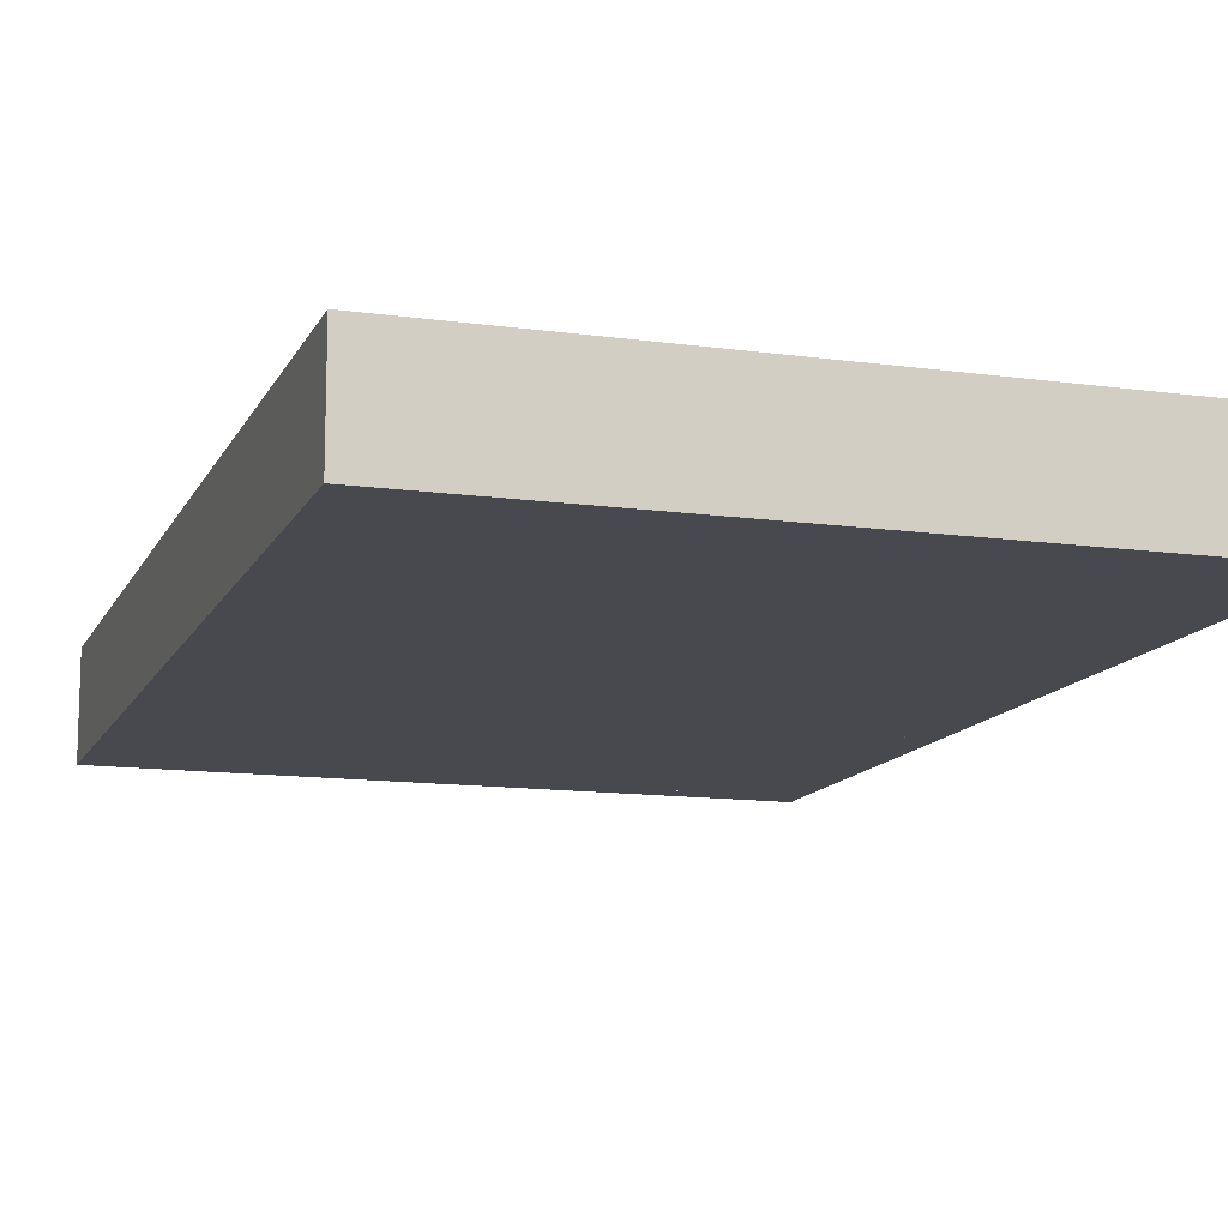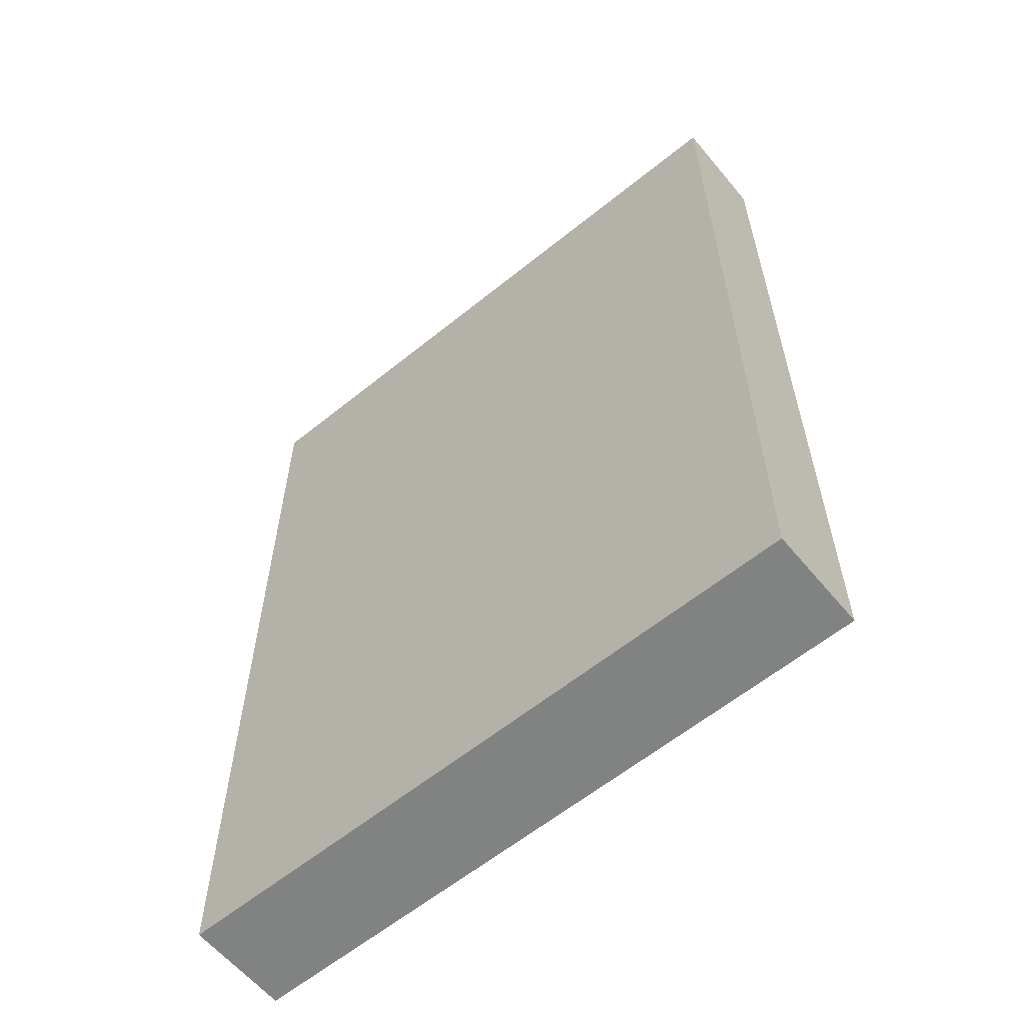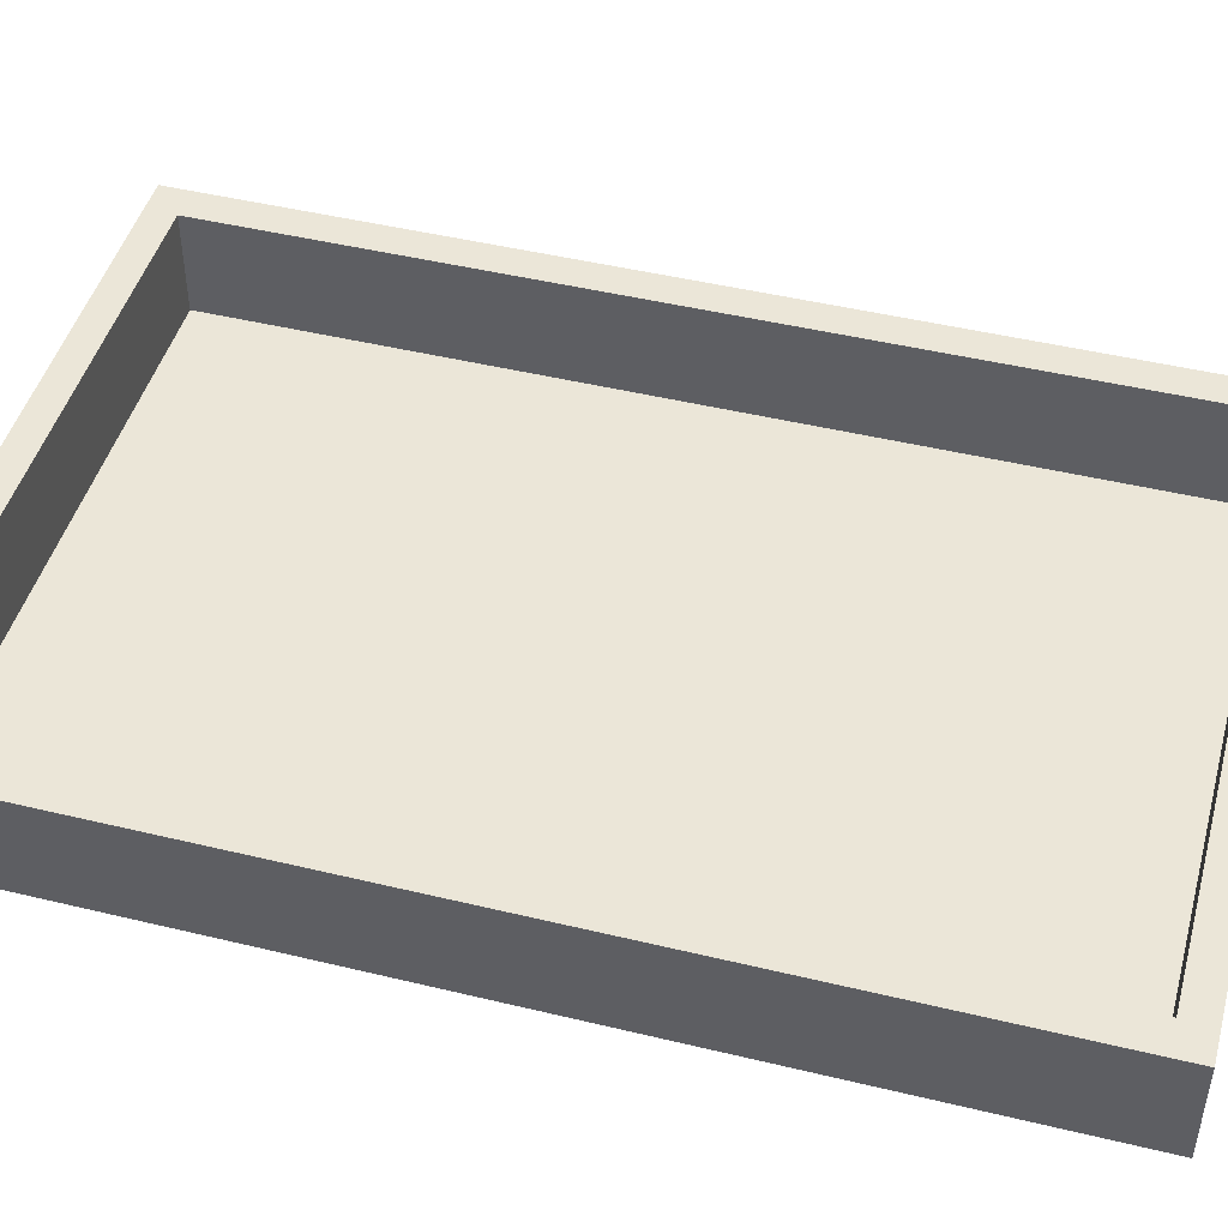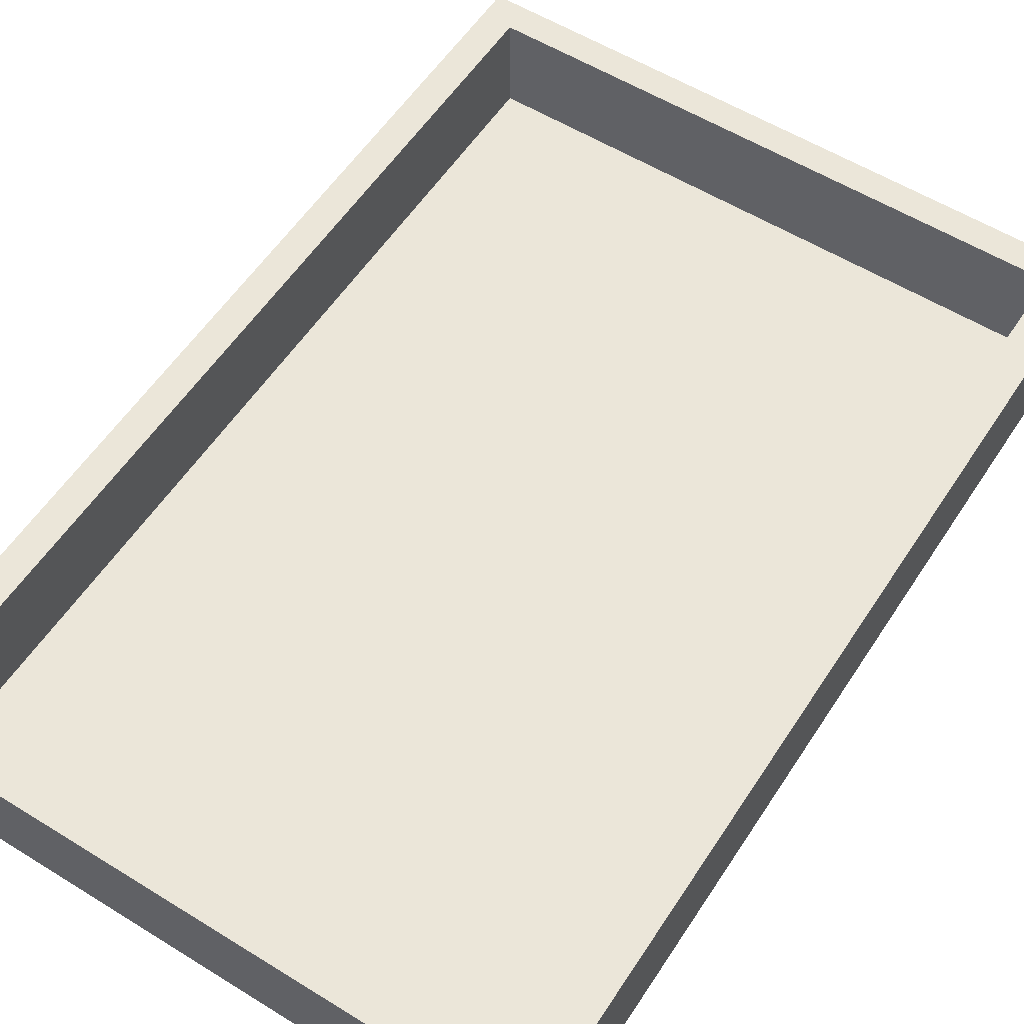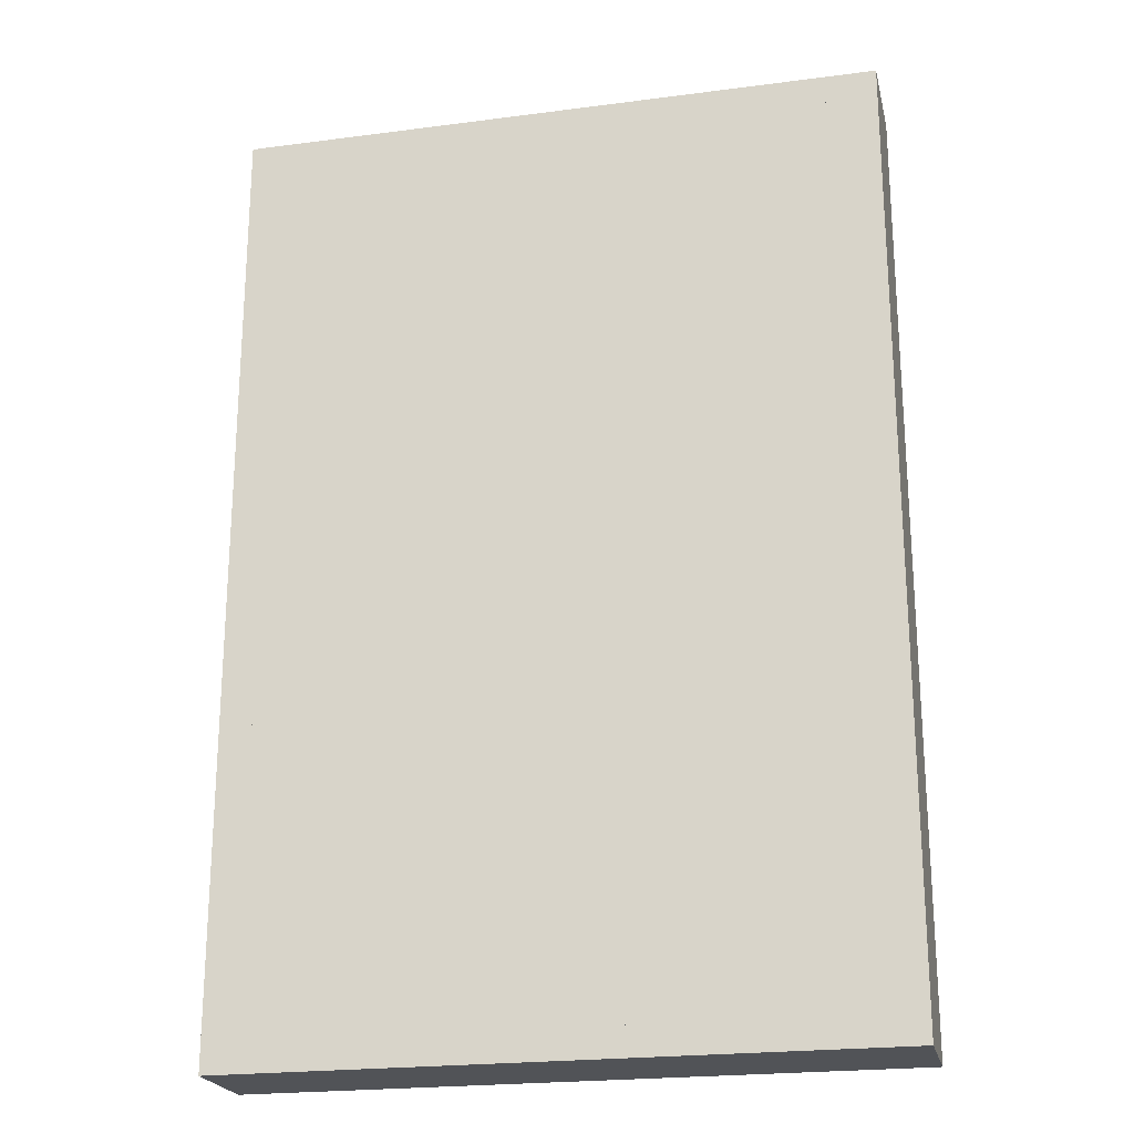
<metadata>
{"format":"obj","ext":"obj","renderer":"f3d","projection":"perspective","resolution":1024,"background":"white","views":[{"elev":-12.7,"azim":-17.9,"up":"+Y"},{"elev":-60.6,"azim":39.6,"up":"+Z"},{"elev":46.5,"azim":105.4,"up":"+Y"},{"elev":56.8,"azim":-147.2,"up":"+Y"},{"elev":-22.2,"azim":12.8,"up":"+Z"}]}
</metadata>
<code>
o Cube
v 1.836 0.06016 -2.851
v 1.836 0.06016 2.851
v -1.861 0.06016 2.851
v -1.861 0.06016 -2.851
v 1.836 0.7038 -2.851
v 1.836 0.7038 2.851
v -1.861 0.7038 2.851
v -1.861 0.7038 -2.851
v 1.836 0.06016 -3.032
v -1.861 0.06016 -3.032
v 1.836 0.7038 -3.032
v -1.861 0.7038 -3.032
v 1.836 0.06016 3.038
v -1.861 0.06016 3.038
v 1.836 0.7038 3.038
v -1.861 0.7038 3.038
v -2.067 0.06016 2.851
v -2.067 0.06016 -2.851
v -2.067 0.7038 2.851
v -2.067 0.7038 -2.851
v -2.067 0.06016 -3.032
v -2.067 0.7038 -3.032
v -2.067 0.06016 3.038
v -2.067 0.7038 3.038
v 2.038 0.06016 -2.851
v 2.038 0.06016 2.851
v 2.038 0.7038 -2.851
v 2.038 0.7038 2.851
v 2.038 0.06016 -3.032
v 2.038 0.7038 -3.032
v 2.038 0.06016 3.038
v 2.038 0.7038 3.038
f 1 2 3
f 14 16 24
f 15 13 31
f 13 2 26
f 6 15 32
f 9 10 12
f 16 7 19
f 8 5 11
f 1 4 10
f 14 13 16
f 3 14 23
f 6 7 16
f 3 2 14
f 18 17 19
f 18 20 22
f 19 17 23
f 8 12 22
f 10 4 21
f 12 10 21
f 7 8 20
f 4 3 17
f 26 28 32
f 27 25 29
f 26 25 27
f 1 9 25
f 11 5 27
f 9 11 30
f 5 6 28
f 2 1 25
f 2 6 5
f 6 2 3
f 7 3 4
f 1 5 8
f 4 1 3
f 23 14 24
f 32 15 31
f 31 13 26
f 28 6 32
f 11 9 12
f 24 16 19
f 12 8 11
f 9 1 10
f 2 13 14
f 17 3 23
f 15 6 16
f 20 18 19
f 21 18 22
f 24 19 23
f 20 8 22
f 4 18 21
f 22 12 21
f 19 7 20
f 18 4 17
f 31 26 32
f 30 27 29
f 28 26 27
f 9 29 25
f 30 11 27
f 29 9 30
f 27 5 28
f 26 2 25
f 1 2 5
f 7 6 3
f 8 7 4
f 4 1 8
f 13 15 16

</code>
